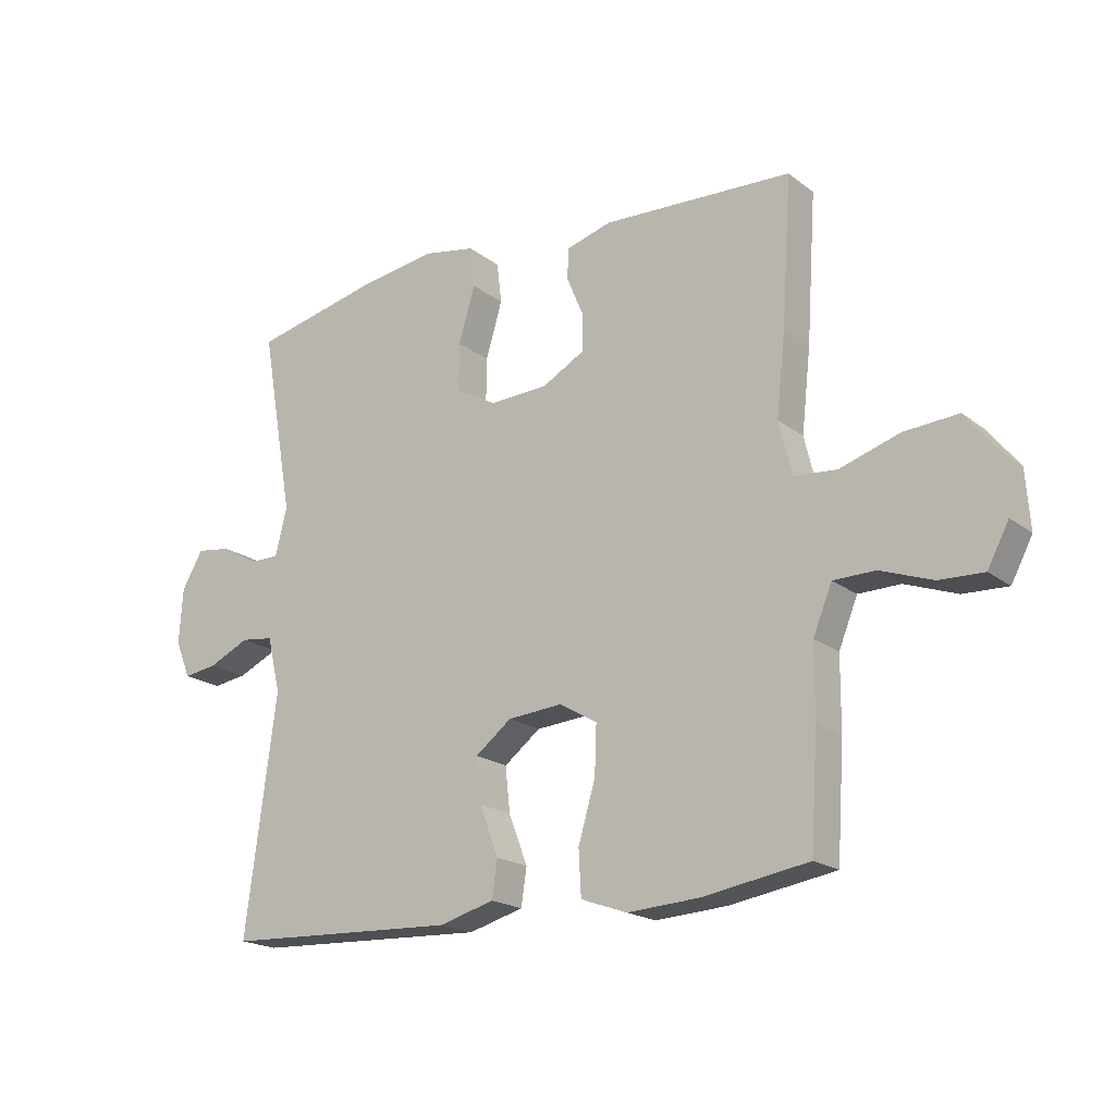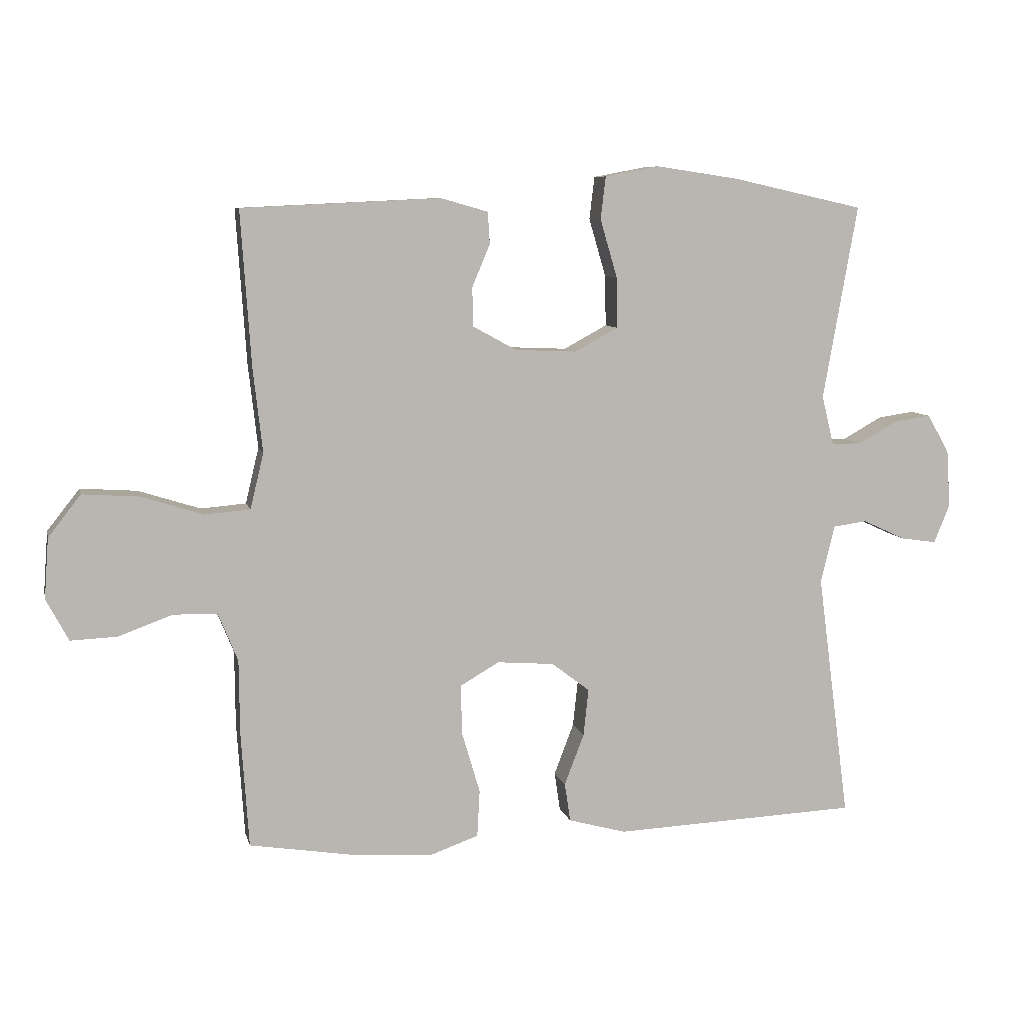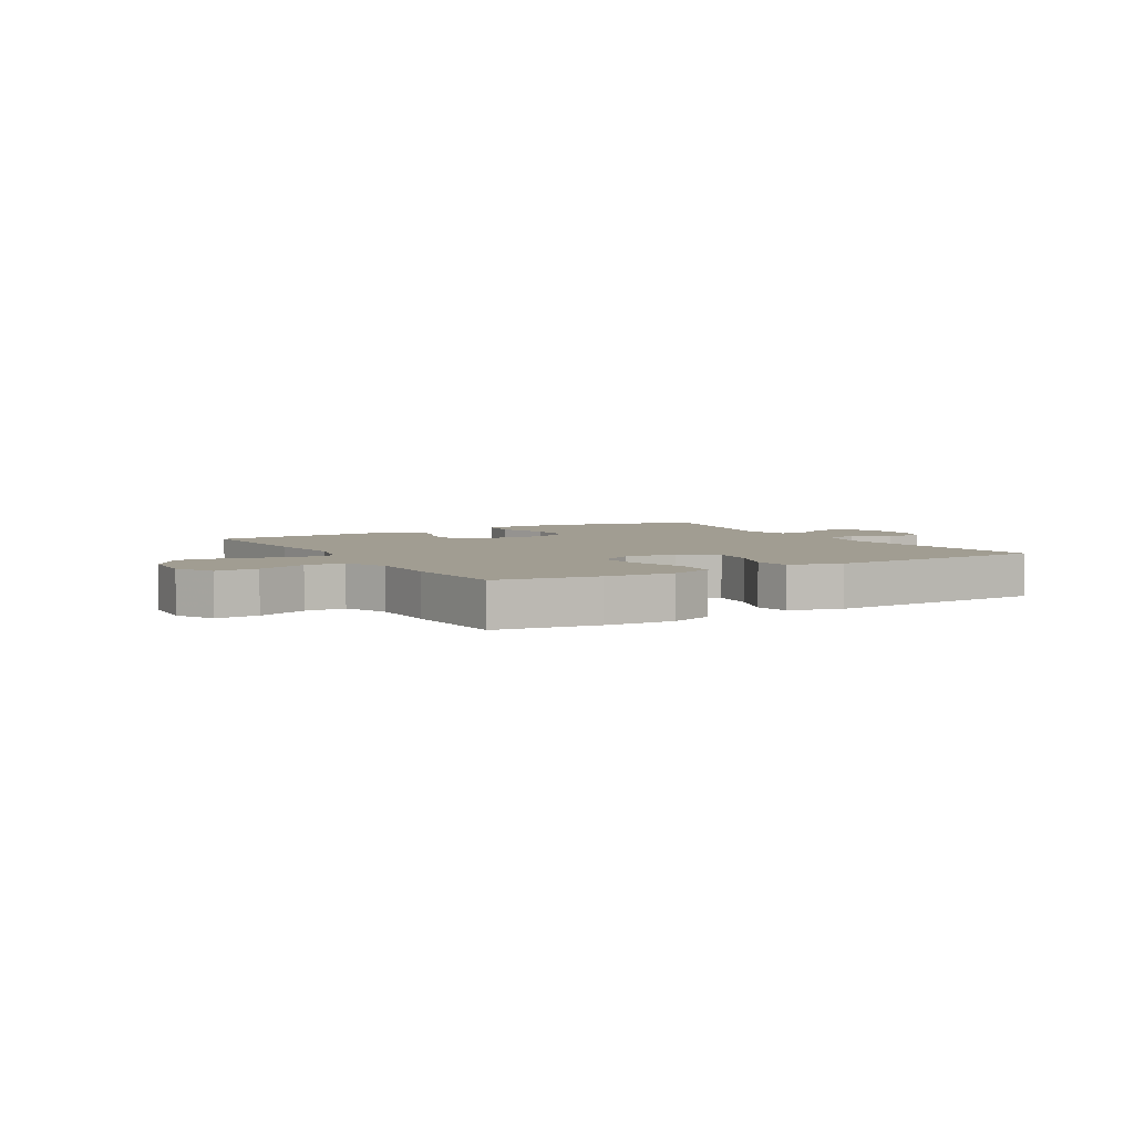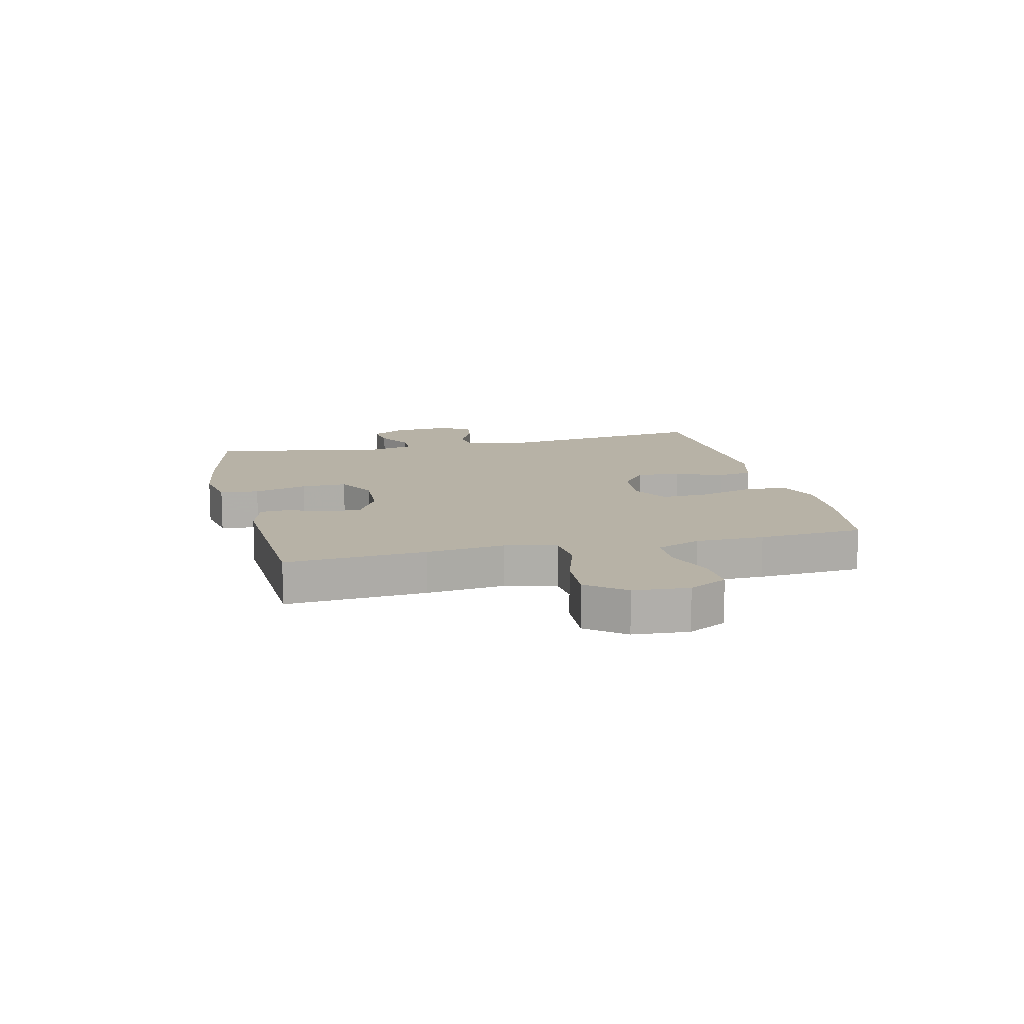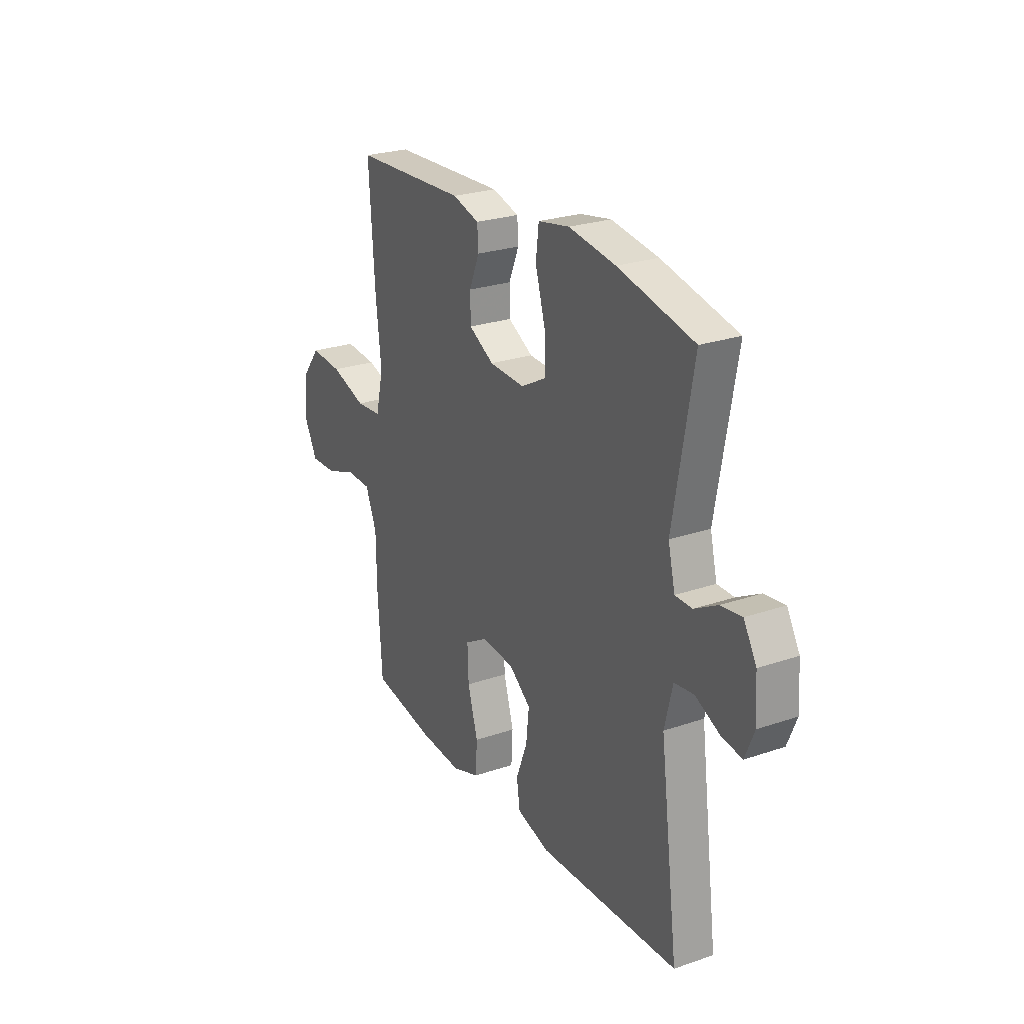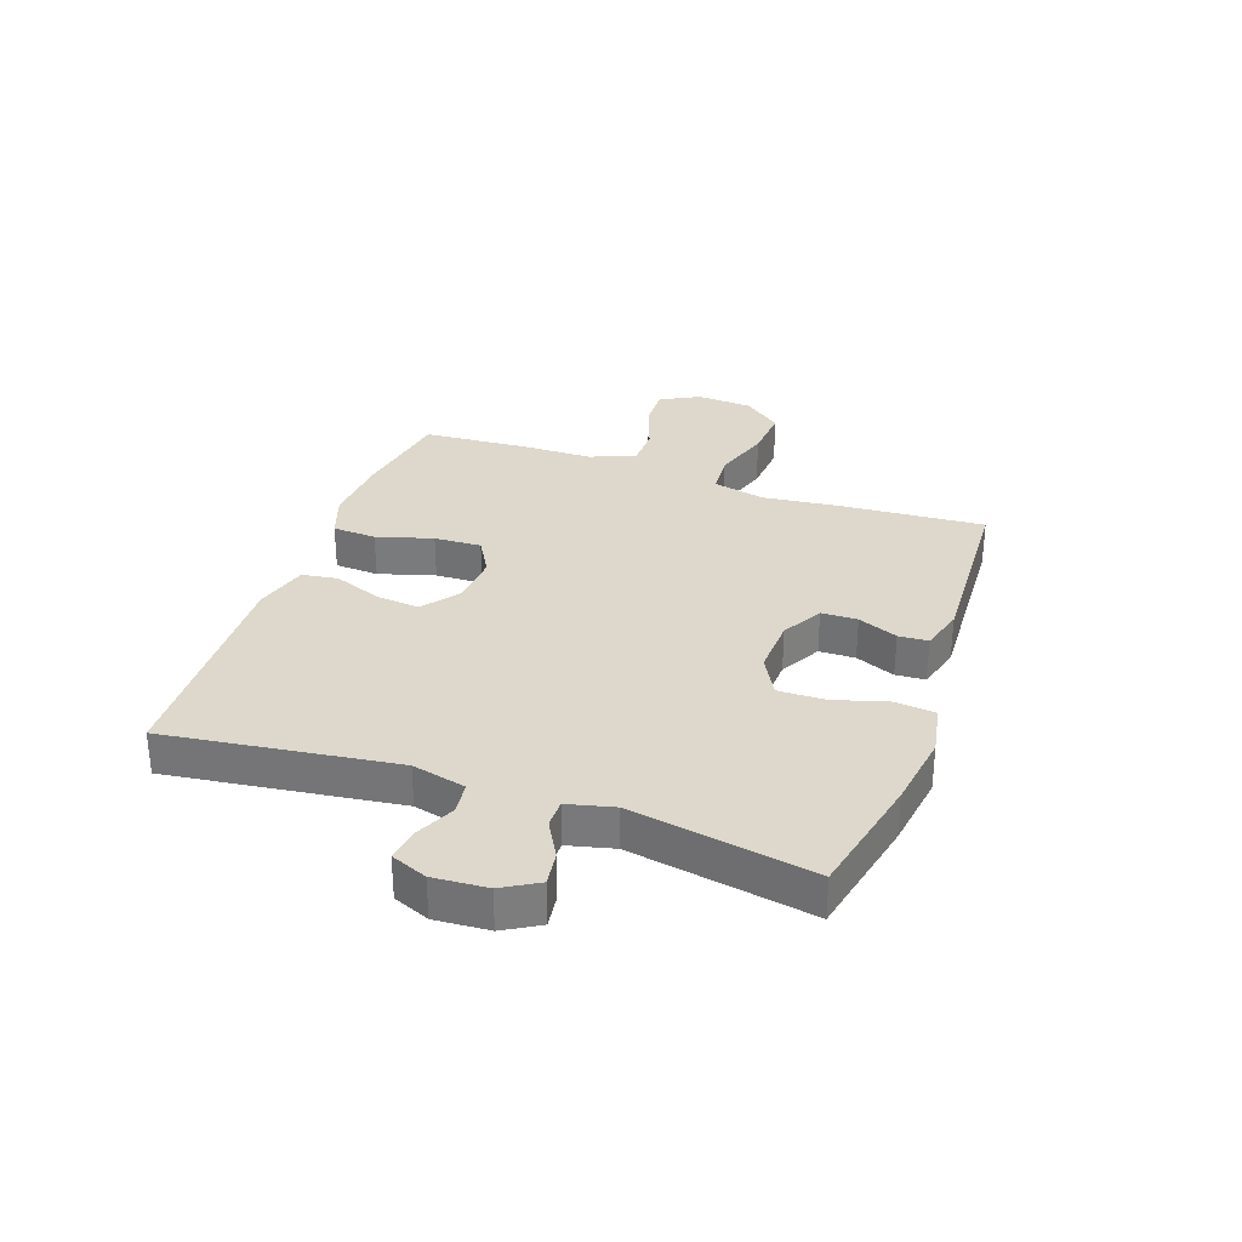
<metadata>
{"format":"obj","ext":"obj","renderer":"f3d","projection":"perspective","resolution":1024,"background":"white","views":[{"elev":-19.2,"azim":35.8,"up":"+Z"},{"elev":8.0,"azim":167.3,"up":"+Z"},{"elev":4.6,"azim":149.5,"up":"+Y"},{"elev":12.5,"azim":76.6,"up":"+Y"},{"elev":25.4,"azim":-118.9,"up":"+Z"},{"elev":31.3,"azim":-70.6,"up":"+Y"}]}
</metadata>
<code>
v -0.5 0.07 0.5
v -0.292 0.07 0.546
v -0.163 0.07 0.565
v -0.077 0.07 0.549
v -0.069 0.07 0.482
v -0.096 0.07 0.39
v -0.097 0.07 0.311
v -0.029 0.07 0.274
v 0.068 0.07 0.278
v 0.137 0.07 0.316
v 0.138 0.07 0.377
v 0.11 0.07 0.444
v 0.113 0.07 0.494
v 0.187 0.07 0.515
v 0.5 0.07 0.5
v 0.484 0.07 0.259
v 0.469 0.07 0.125
v 0.49 0.07 0.037
v 0.561 0.07 0.031
v 0.659 0.07 0.062
v 0.748 0.07 0.068
v 0.799 0.07 0.003
v 0.806 0.07 -0.092
v 0.771 0.07 -0.158
v 0.698 0.07 -0.155
v 0.613 0.07 -0.124
v 0.544 0.07 -0.125
v 0.513 0.07 -0.201
v 0.512 0.07 -0.319
v 0.5 0.07 -0.5
v 0.326 0.07 -0.528
v 0.208 0.07 -0.535
v 0.132 0.07 -0.508
v 0.128 0.07 -0.434
v 0.156 0.07 -0.339
v 0.159 0.07 -0.259
v 0.097 0.07 -0.223
v 0.007 0.07 -0.23
v -0.053 0.07 -0.276
v -0.045 0.07 -0.35
v -0.014 0.07 -0.431
v -0.023 0.07 -0.492
v -0.114 0.07 -0.517
v -0.5 0.07 -0.5
v -0.449 0.07 -0.112
v -0.471 0.07 -0.021
v -0.525 0.07 -0.014
v -0.592 0.07 -0.045
v -0.648 0.07 -0.053
v -0.673 0.07 0.008
v -0.667 0.07 0.099
v -0.632 0.07 0.159
v -0.575 0.07 0.151
v -0.512 0.07 0.116
v -0.465 0.07 0.116
v -0.446 0.07 0.194
v -0.5 0 0.5
v -0.292 0 0.546
v -0.163 0 0.565
v -0.077 0 0.549
v -0.069 0 0.482
v -0.096 0 0.39
v -0.097 0 0.311
v -0.029 0 0.274
v 0.068 0 0.278
v 0.137 0 0.316
v 0.138 0 0.377
v 0.11 0 0.444
v 0.113 0 0.494
v 0.187 0 0.515
v 0.5 0 0.5
v 0.484 0 0.259
v 0.469 0 0.125
v 0.49 0 0.037
v 0.561 0 0.031
v 0.659 0 0.062
v 0.748 0 0.068
v 0.799 0 0.003
v 0.806 0 -0.092
v 0.771 0 -0.158
v 0.698 0 -0.155
v 0.613 0 -0.124
v 0.544 0 -0.125
v 0.513 0 -0.201
v 0.512 0 -0.319
v 0.5 0 -0.5
v 0.326 0 -0.528
v 0.208 0 -0.535
v 0.132 0 -0.508
v 0.128 0 -0.434
v 0.156 0 -0.339
v 0.159 0 -0.259
v 0.097 0 -0.223
v 0.007 0 -0.23
v -0.053 0 -0.276
v -0.045 0 -0.35
v -0.014 0 -0.431
v -0.023 0 -0.492
v -0.114 0 -0.517
v -0.5 0 -0.5
v -0.449 0 -0.112
v -0.471 0 -0.021
v -0.525 0 -0.014
v -0.592 0 -0.045
v -0.648 0 -0.053
v -0.673 0 0.008
v -0.667 0 0.099
v -0.632 0 0.159
v -0.575 0 0.151
v -0.512 0 0.116
v -0.465 0 0.116
v -0.446 0 0.194
f 52 53 54
f 51 52 54
f 50 51 54
f 49 50 54
f 48 49 54
f 47 48 54
f 46 47 54 55
f 45 46 55 56
f 43 44 45
f 42 43 45
f 41 42 45
f 40 41 45
f 39 40 45 56
f 33 34 35
f 32 33 35
f 31 32 35
f 30 31 35
f 29 30 35
f 28 29 35
f 27 28 35 36
f 24 25 26
f 23 24 26
f 22 23 26
f 21 22 26
f 20 21 26
f 19 20 26
f 18 19 26 27
f 15 16 17
f 14 15 17
f 13 14 17
f 12 13 17
f 11 12 17
f 10 11 17 18
f 27 36 37
f 18 27 37
f 10 18 37
f 9 10 37
f 4 5 6
f 3 4 6
f 2 3 6
f 1 2 6
f 56 1 6
f 56 6 7
f 56 7 8
f 39 56 8
f 38 39 8
f 8 9 37 38
f 110 109 108
f 110 108 107
f 110 107 106
f 110 106 105
f 110 105 104
f 110 104 103
f 111 110 103 102
f 112 111 102 101
f 101 100 99
f 101 99 98
f 101 98 97
f 101 97 96
f 112 101 96 95
f 91 90 89
f 91 89 88
f 91 88 87
f 91 87 86
f 91 86 85
f 91 85 84
f 92 91 84 83
f 82 81 80
f 82 80 79
f 82 79 78
f 82 78 77
f 82 77 76
f 82 76 75
f 83 82 75 74
f 73 72 71
f 73 71 70
f 73 70 69
f 73 69 68
f 73 68 67
f 74 73 67 66
f 93 92 83
f 93 83 74
f 93 74 66
f 93 66 65
f 62 61 60
f 62 60 59
f 62 59 58
f 62 58 57
f 62 57 112
f 63 62 112
f 64 63 112
f 64 112 95
f 64 95 94
f 94 93 65 64
f 1 57 58 2
f 2 58 59 3
f 3 59 60 4
f 4 60 61 5
f 5 61 62 6
f 6 62 63 7
f 7 63 64 8
f 8 64 65 9
f 9 65 66 10
f 10 66 67 11
f 11 67 68 12
f 12 68 69 13
f 13 69 70 14
f 14 70 71 15
f 15 71 72 16
f 16 72 73 17
f 17 73 74 18
f 18 74 75 19
f 19 75 76 20
f 20 76 77 21
f 21 77 78 22
f 22 78 79 23
f 23 79 80 24
f 24 80 81 25
f 25 81 82 26
f 26 82 83 27
f 27 83 84 28
f 28 84 85 29
f 29 85 86 30
f 30 86 87 31
f 31 87 88 32
f 32 88 89 33
f 33 89 90 34
f 34 90 91 35
f 35 91 92 36
f 36 92 93 37
f 37 93 94 38
f 38 94 95 39
f 39 95 96 40
f 40 96 97 41
f 41 97 98 42
f 42 98 99 43
f 43 99 100 44
f 44 100 101 45
f 45 101 102 46
f 46 102 103 47
f 47 103 104 48
f 48 104 105 49
f 49 105 106 50
f 50 106 107 51
f 51 107 108 52
f 52 108 109 53
f 53 109 110 54
f 54 110 111 55
f 55 111 112 56
f 56 112 57 1

</code>
